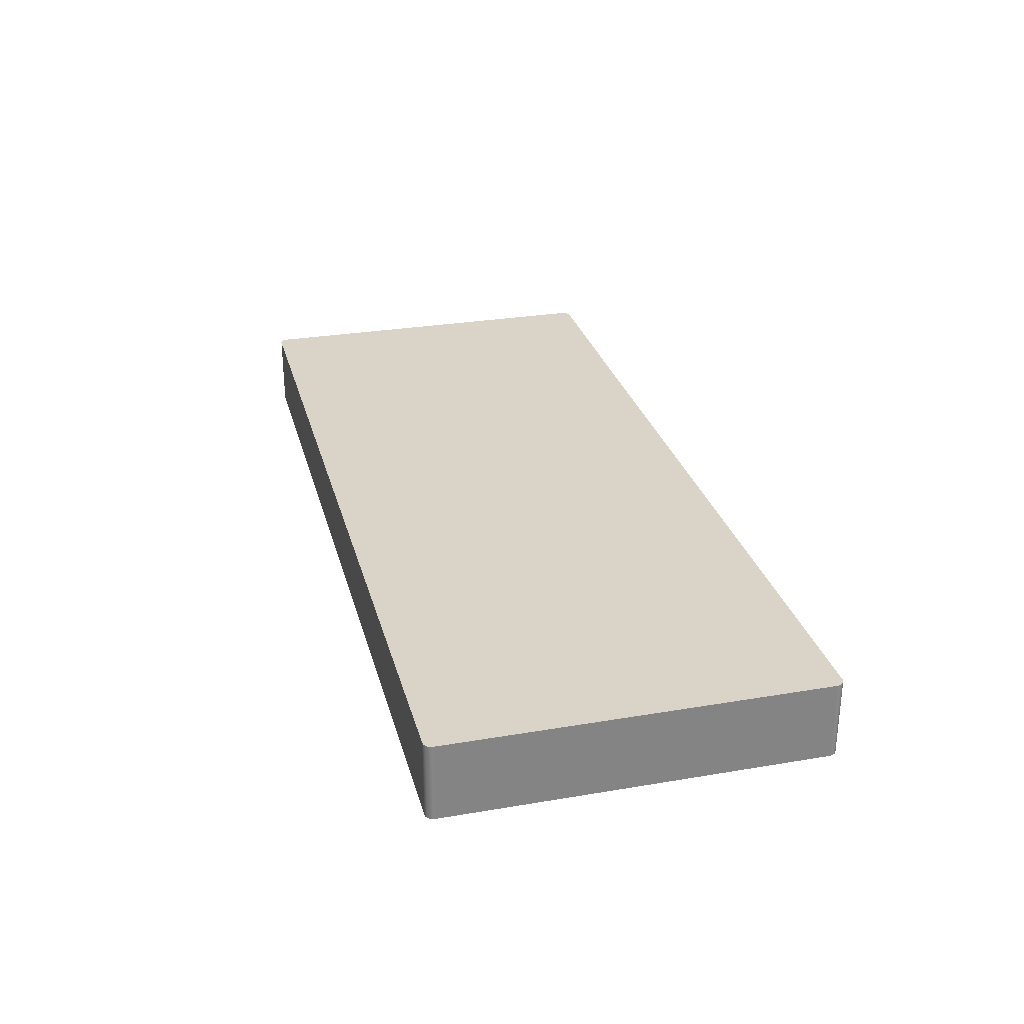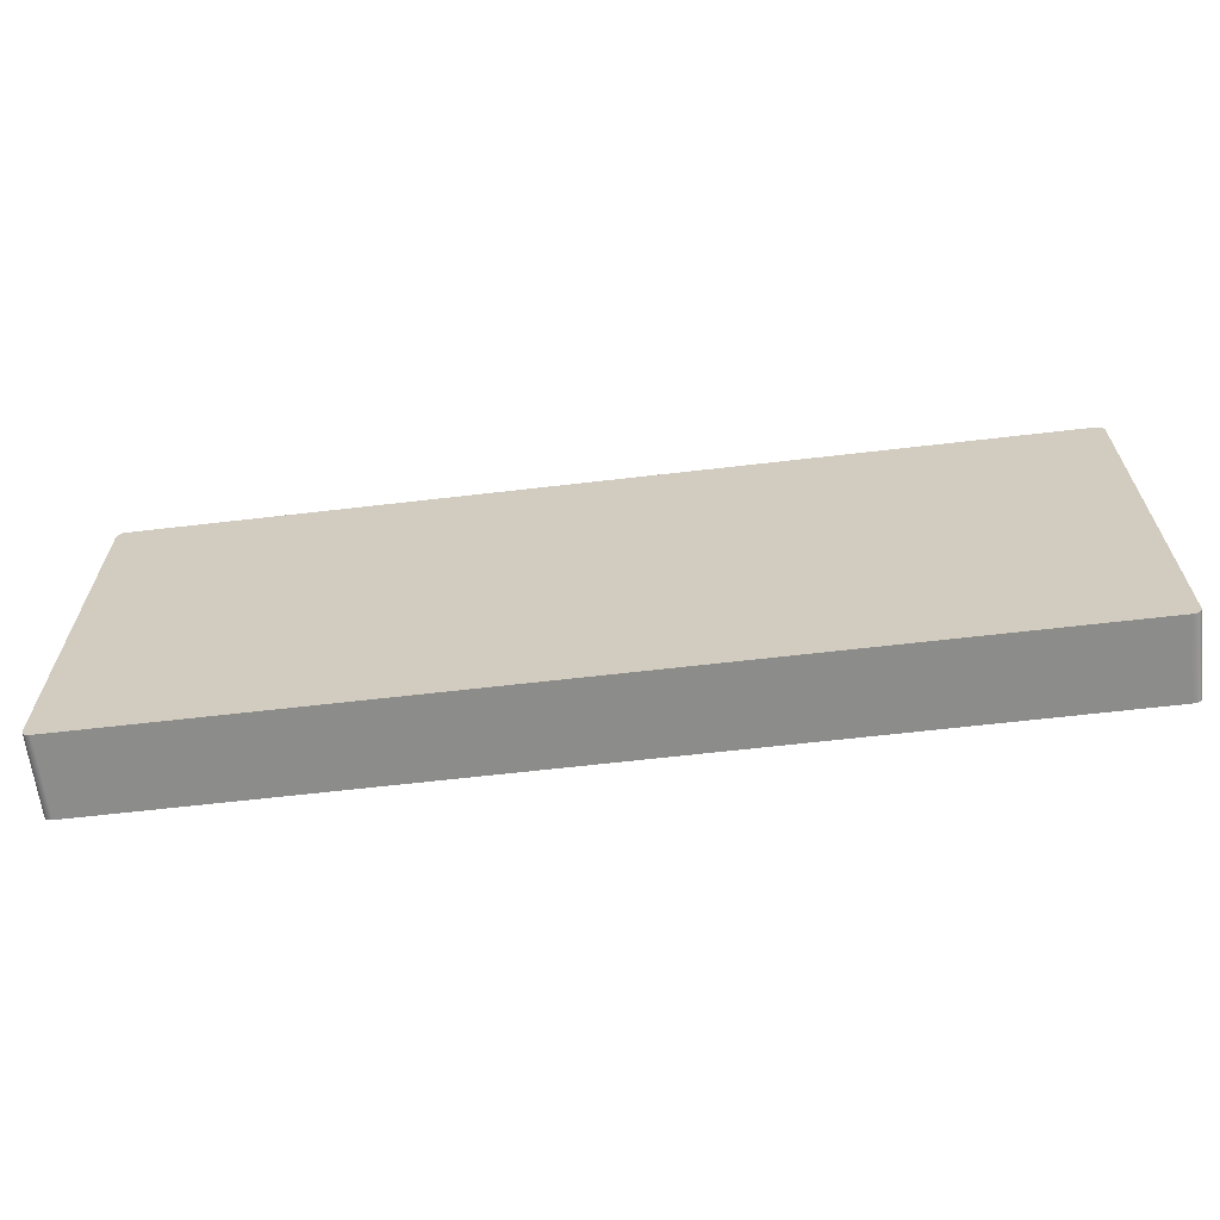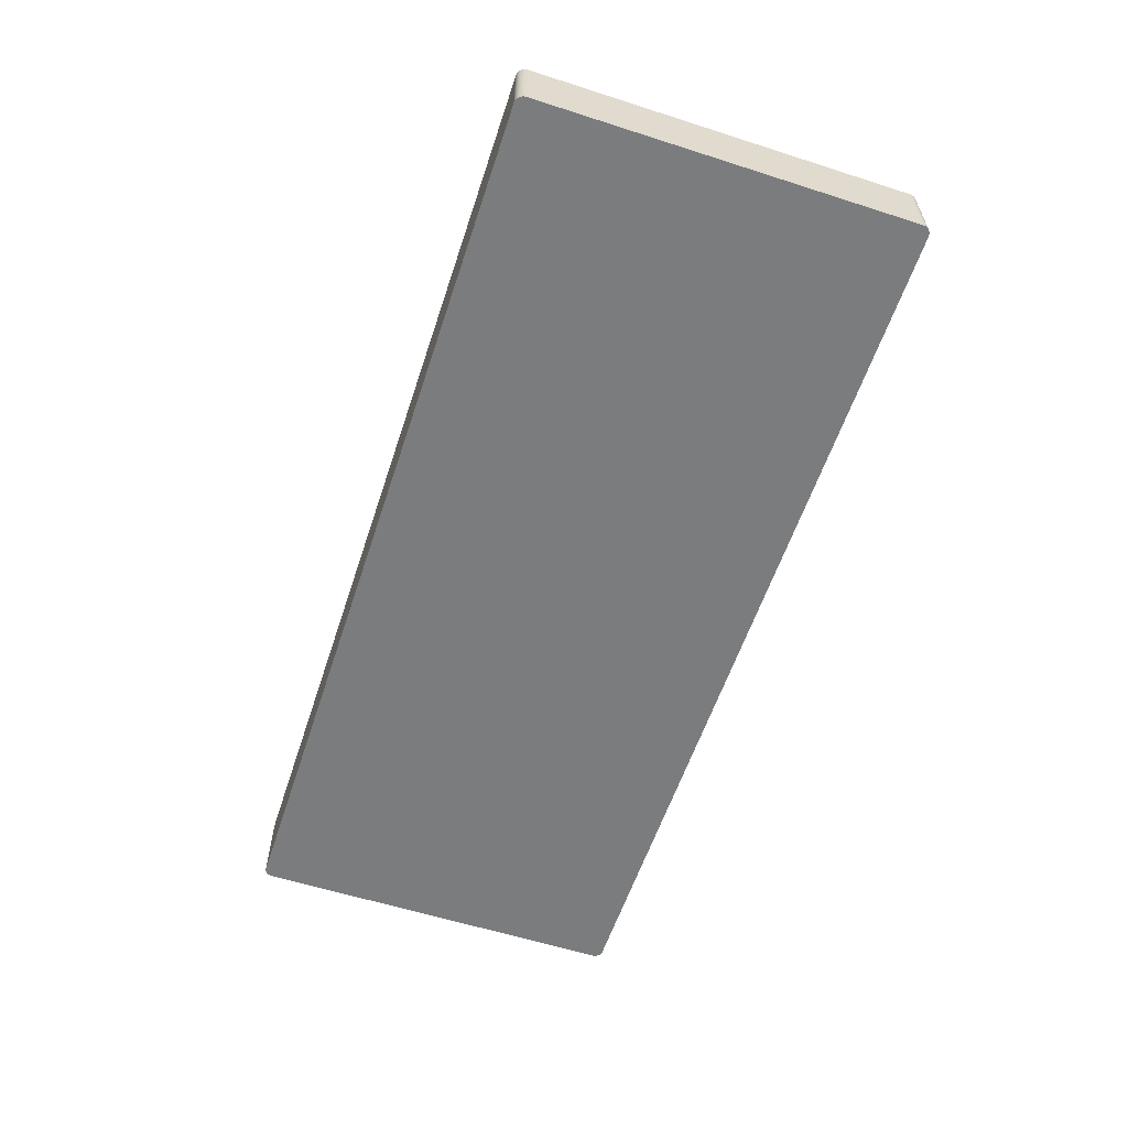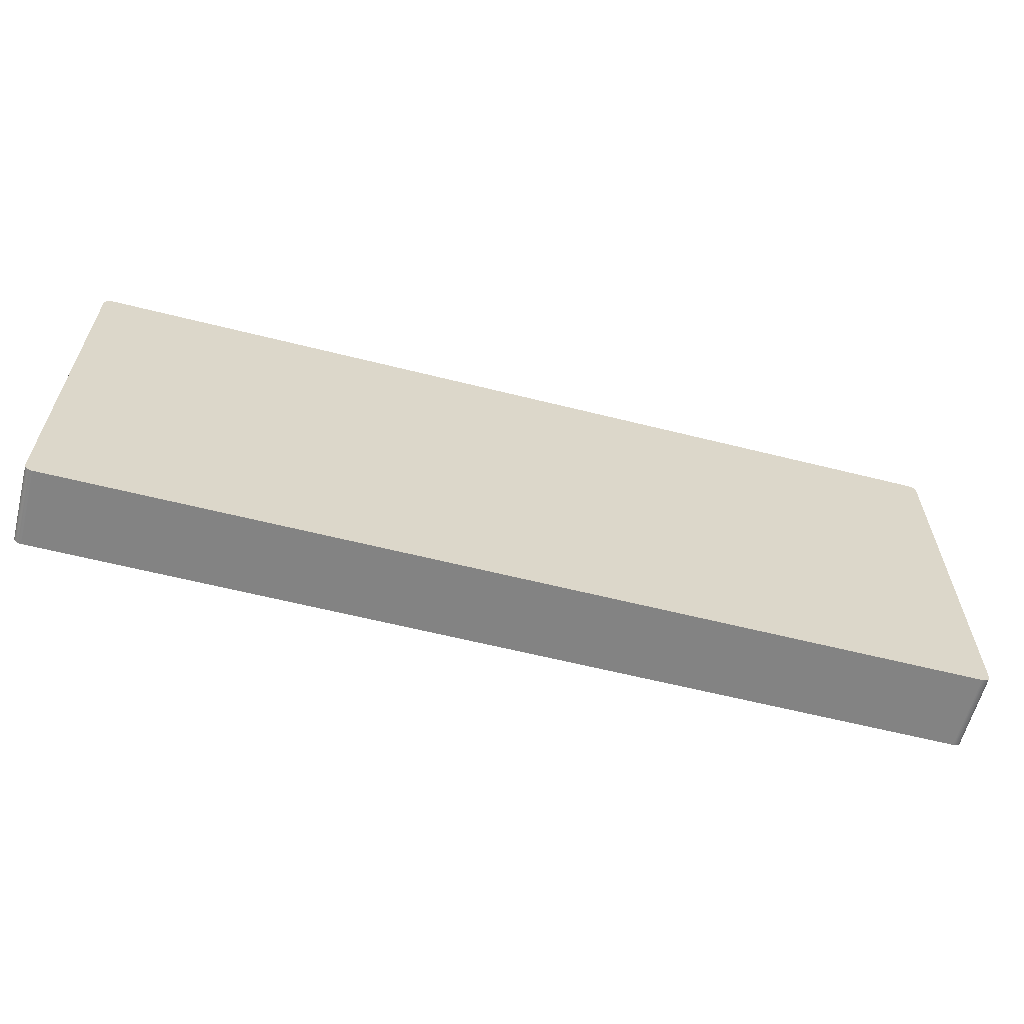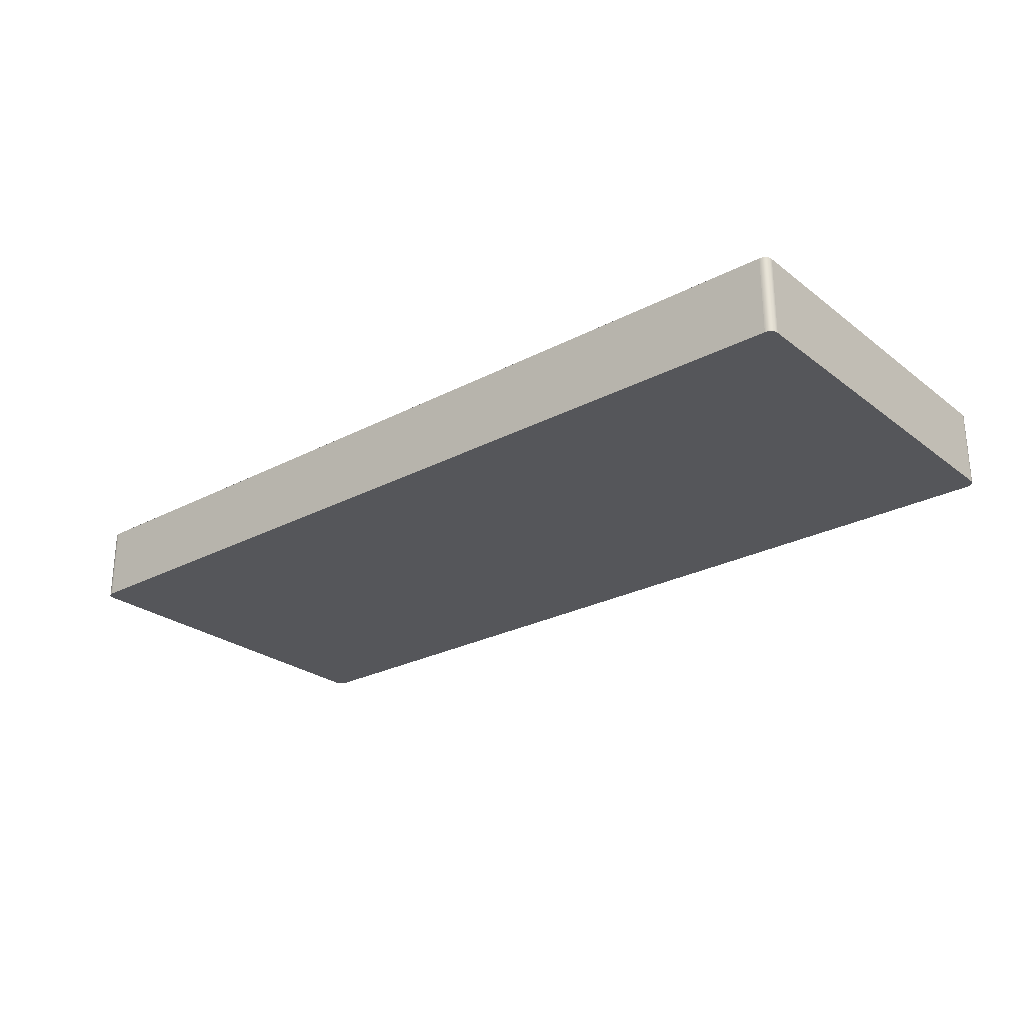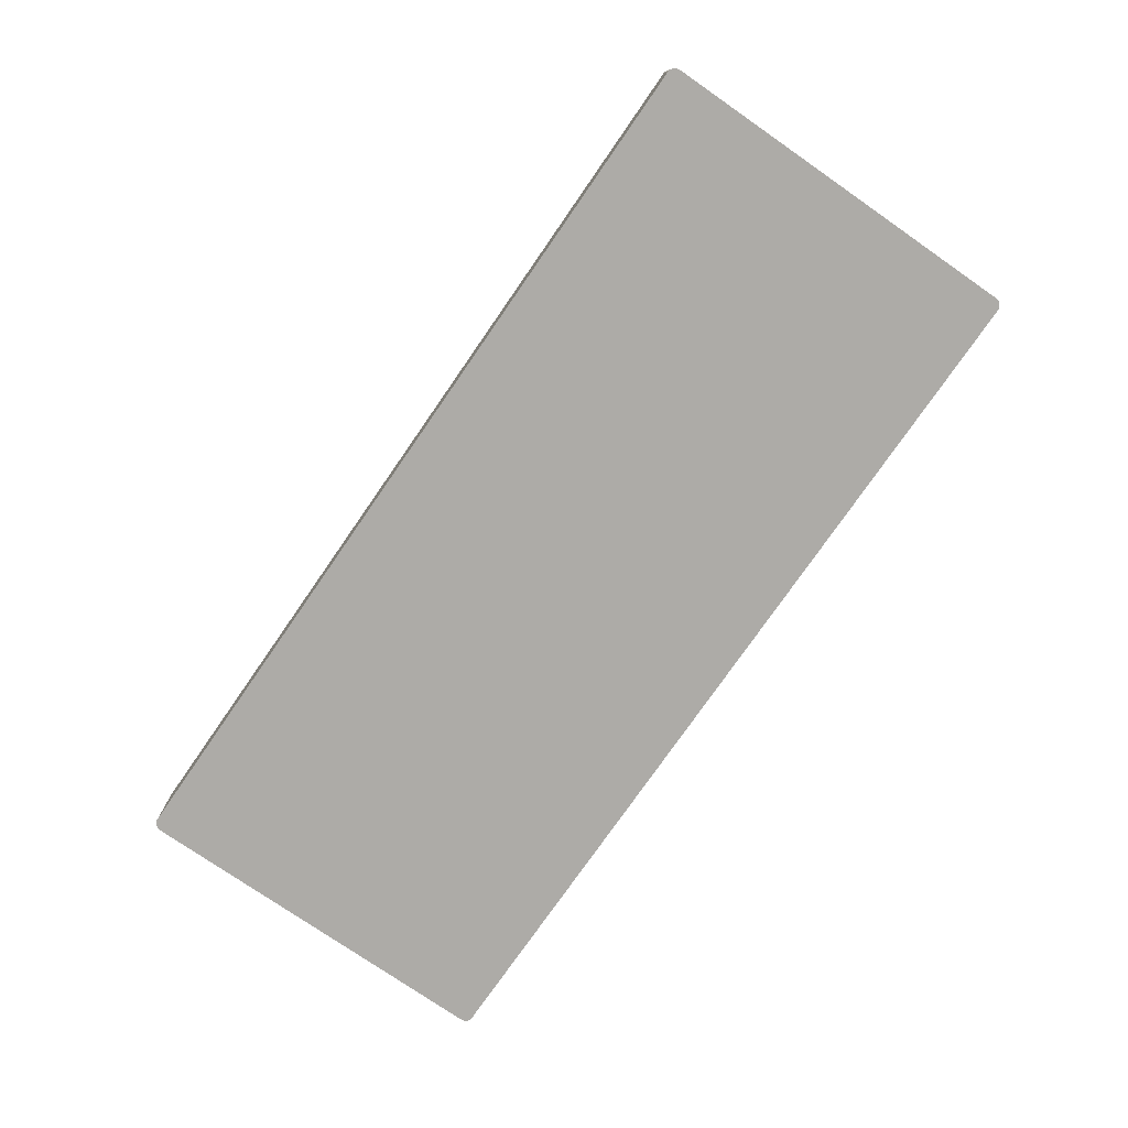
<metadata>
{"format":"obj","ext":"obj","renderer":"f3d","projection":"perspective","resolution":1024,"background":"white","views":[{"elev":28.6,"azim":75.7,"up":"+Z"},{"elev":-64.1,"azim":-173.3,"up":"+Y"},{"elev":-58.6,"azim":-108.3,"up":"+Z"},{"elev":-61.0,"azim":165.6,"up":"+Y"},{"elev":-26.1,"azim":39.8,"up":"+Z"},{"elev":-76.4,"azim":-124.7,"up":"+Z"}]}
</metadata>
<code>
v -0.4506 -0.1943 0.0389
v 0.4507 -0.1943 -0.0389
v 0.4507 -0.1943 0.0389
v -0.4506 -0.1943 -0.0389
v 0.4518 -0.1942 -0.0389
v 0.4518 -0.1942 0.0389
v -0.4517 -0.1942 0.0389
v -0.4517 -0.1942 -0.0389
v 0.4528 -0.194 -0.0389
v 0.4528 -0.194 0.0389
v -0.4528 -0.194 0.0389
v -0.4528 -0.194 -0.0389
v 0.4538 -0.1937 -0.0389
v 0.4538 -0.1937 0.0389
v -0.4539 -0.1937 0.0389
v -0.4539 -0.1937 -0.0389
v 0.4548 -0.1932 -0.0389
v 0.4548 -0.1932 0.0389
v -0.4549 -0.1932 0.0389
v -0.4549 -0.1932 -0.0389
v 0.4556 -0.1926 -0.0389
v 0.4556 -0.1926 0.0389
v -0.4558 -0.1925 0.0389
v -0.4558 -0.1925 -0.0389
v 0.4564 -0.1919 -0.0389
v 0.4564 -0.1919 0.0389
v -0.4566 -0.1918 0.0389
v -0.4566 -0.1918 -0.0389
v 0.4571 -0.1911 0.0389
v -0.4574 -0.191 -0.0389
v 0.4571 -0.1911 -0.0389
v -0.4574 -0.191 0.0389
v 0.4577 -0.1903 0.0389
v -0.458 -0.19 -0.0389
v 0.4577 -0.1903 -0.0389
v -0.458 -0.19 0.0389
v 0.4582 -0.1893 0.0389
v -0.4585 -0.189 -0.0389
v 0.4582 -0.1893 -0.0389
v -0.4585 -0.189 0.0389
v 0.4585 -0.1883 0.0389
v -0.4588 -0.188 -0.0389
v 0.4585 -0.1883 -0.0389
v -0.4588 -0.188 0.0389
v 0.4588 -0.1873 0.0389
v -0.4591 -0.1869 -0.0389
v 0.4588 -0.1873 -0.0389
v -0.4591 -0.1869 0.0389
v 0.4588 -0.1862 0.0389
v -0.4591 -0.1858 -0.0389
v 0.4588 -0.1862 -0.0389
v -0.4591 -0.1858 0.0389
v 0.4588 0.1856 0.0389
v -0.4591 0.1861 -0.0389
v 0.4588 0.1856 -0.0389
v -0.4591 0.1861 0.0389
v 0.4588 0.1867 0.0389
v -0.4591 0.1872 -0.0389
v 0.4588 0.1867 -0.0389
v -0.4591 0.1872 0.0389
v 0.4586 0.1877 0.0389
v -0.4588 0.1883 -0.0389
v 0.4586 0.1877 -0.0389
v -0.4588 0.1883 0.0389
v 0.4583 0.1887 0.0389
v -0.4585 0.1893 -0.0389
v 0.4583 0.1887 -0.0389
v -0.4585 0.1893 0.0389
v 0.4579 0.1897 0.0389
v -0.458 0.1904 -0.0389
v 0.4579 0.1897 -0.0389
v -0.458 0.1904 0.0389
v 0.4573 0.1906 0.0389
v -0.4574 0.1913 -0.0389
v 0.4573 0.1906 -0.0389
v -0.4574 0.1913 0.0389
v 0.4567 0.1915 0.0389
v -0.4566 0.1921 -0.0389
v 0.4567 0.1915 -0.0389
v -0.4566 0.1921 0.0389
v 0.456 0.1923 0.0389
v -0.4558 0.1929 0.0389
v 0.456 0.1923 -0.0389
v -0.4558 0.1929 -0.0389
v 0.4552 0.193 -0.0389
v 0.4552 0.193 0.0389
v -0.4548 0.1935 0.0389
v -0.4548 0.1935 -0.0389
v 0.4543 0.1935 -0.0389
v 0.4543 0.1935 0.0389
v -0.4538 0.194 0.0389
v -0.4538 0.194 -0.0389
v 0.4534 0.194 -0.0389
v 0.4534 0.194 0.0389
v -0.4528 0.1944 0.0389
v -0.4528 0.1944 -0.0389
v 0.4524 0.1944 -0.0389
v 0.4524 0.1944 0.0389
v -0.4517 0.1946 0.0389
v -0.4517 0.1946 -0.0389
v 0.4513 0.1947 -0.0389
v 0.4513 0.1947 0.0389
v -0.4505 0.1947 0.0389
v -0.4505 0.1947 -0.0389
g mesh1_mesh1-geometry
f 1 2 3
f 2 1 4
f 5 3 2
f 6 1 3
f 7 4 1
f 3 5 6
f 1 6 7
f 4 7 8
f 9 6 5
f 7 6 10
f 11 8 7
f 6 9 10
f 7 10 11
f 8 11 12
f 13 10 9
f 11 10 14
f 15 12 11
f 10 13 14
f 11 14 15
f 12 15 16
f 17 14 13
f 15 14 18
f 19 16 15
f 14 17 18
f 15 18 19
f 16 19 20
f 21 18 17
f 19 18 22
f 23 20 19
f 18 21 22
f 19 22 23
f 20 23 24
f 25 22 21
f 23 22 26
f 27 24 23
f 22 25 26
f 23 26 27
f 24 27 28
f 25 29 26
f 27 26 29
f 27 30 28
f 29 25 31
f 27 29 32
f 30 27 32
f 31 33 29
f 32 29 33
f 32 34 30
f 33 31 35
f 32 33 36
f 34 32 36
f 35 37 33
f 36 33 37
f 36 38 34
f 37 35 39
f 36 37 40
f 38 36 40
f 39 41 37
f 40 37 41
f 40 42 38
f 41 39 43
f 40 41 44
f 42 40 44
f 43 45 41
f 44 41 45
f 44 46 42
f 45 43 47
f 44 45 48
f 46 44 48
f 47 49 45
f 48 45 49
f 48 50 46
f 49 47 51
f 48 49 52
f 50 48 52
f 51 53 49
f 52 49 53
f 52 54 50
f 53 51 55
f 52 53 56
f 54 52 56
f 55 57 53
f 56 53 57
f 56 58 54
f 57 55 59
f 56 57 60
f 58 56 60
f 59 61 57
f 60 57 61
f 60 62 58
f 61 59 63
f 60 61 64
f 62 60 64
f 63 65 61
f 64 61 65
f 64 66 62
f 65 63 67
f 64 65 68
f 66 64 68
f 67 69 65
f 68 65 69
f 68 70 66
f 69 67 71
f 68 69 72
f 70 68 72
f 71 73 69
f 72 69 73
f 72 74 70
f 73 71 75
f 72 73 76
f 74 72 76
f 75 77 73
f 76 73 77
f 76 78 74
f 77 75 79
f 76 77 80
f 78 76 80
f 79 81 77
f 80 77 81
f 82 78 80
f 81 79 83
f 80 81 82
f 78 82 84
f 85 81 83
f 82 81 86
f 87 84 82
f 81 85 86
f 82 86 87
f 84 87 88
f 89 86 85
f 87 86 90
f 91 88 87
f 86 89 90
f 87 90 91
f 88 91 92
f 93 90 89
f 91 90 94
f 95 92 91
f 90 93 94
f 91 94 95
f 92 95 96
f 97 94 93
f 95 94 98
f 99 96 95
f 94 97 98
f 95 98 99
f 96 99 100
f 101 98 97
f 99 98 102
f 103 100 99
f 98 101 102
f 99 102 103
f 100 103 104
f 104 102 101
f 102 104 103
g mesh1_mesh1-geometry
f 3 2 1
f 4 1 2
f 2 3 5
f 3 1 6
f 1 4 7
f 4 2 8
f 6 5 3
f 5 8 2
f 7 6 1
f 8 7 4
f 5 6 9
f 9 8 5
f 10 6 7
f 7 8 11
f 10 9 6
f 12 8 9
f 11 10 7
f 12 11 8
f 9 10 13
f 13 12 9
f 14 10 11
f 11 12 15
f 14 13 10
f 16 12 13
f 15 14 11
f 16 15 12
f 13 14 17
f 17 16 13
f 18 14 15
f 15 16 19
f 18 17 14
f 20 16 17
f 19 18 15
f 20 19 16
f 17 18 21
f 21 20 17
f 22 18 19
f 19 20 23
f 22 21 18
f 24 20 21
f 23 22 19
f 24 23 20
f 21 22 25
f 25 24 21
f 26 22 23
f 23 24 27
f 26 25 22
f 28 24 25
f 27 26 23
f 28 27 24
f 26 29 25
f 31 28 25
f 29 26 27
f 28 30 27
f 31 25 29
f 30 28 31
f 32 29 27
f 32 27 30
f 29 33 31
f 35 30 31
f 33 29 32
f 30 34 32
f 35 31 33
f 34 30 35
f 36 33 32
f 36 32 34
f 33 37 35
f 39 34 35
f 37 33 36
f 34 38 36
f 39 35 37
f 38 34 39
f 40 37 36
f 40 36 38
f 37 41 39
f 43 38 39
f 41 37 40
f 38 42 40
f 43 39 41
f 42 38 43
f 44 41 40
f 44 40 42
f 41 45 43
f 47 42 43
f 45 41 44
f 42 46 44
f 47 43 45
f 46 42 47
f 48 45 44
f 48 44 46
f 45 49 47
f 51 46 47
f 49 45 48
f 46 50 48
f 51 47 49
f 50 46 51
f 52 49 48
f 52 48 50
f 49 53 51
f 55 50 51
f 53 49 52
f 50 54 52
f 55 51 53
f 54 50 55
f 56 53 52
f 56 52 54
f 53 57 55
f 59 54 55
f 57 53 56
f 54 58 56
f 59 55 57
f 58 54 59
f 60 57 56
f 60 56 58
f 57 61 59
f 63 58 59
f 61 57 60
f 58 62 60
f 63 59 61
f 62 58 63
f 64 61 60
f 64 60 62
f 61 65 63
f 67 62 63
f 65 61 64
f 62 66 64
f 67 63 65
f 66 62 67
f 68 65 64
f 68 64 66
f 65 69 67
f 71 66 67
f 69 65 68
f 66 70 68
f 71 67 69
f 70 66 71
f 72 69 68
f 72 68 70
f 69 73 71
f 75 70 71
f 73 69 72
f 70 74 72
f 75 71 73
f 74 70 75
f 76 73 72
f 76 72 74
f 73 77 75
f 79 74 75
f 77 73 76
f 74 78 76
f 79 75 77
f 78 74 79
f 80 77 76
f 80 76 78
f 77 81 79
f 83 78 79
f 81 77 80
f 80 78 82
f 83 79 81
f 84 78 83
f 82 81 80
f 84 82 78
f 83 81 85
f 85 84 83
f 86 81 82
f 82 84 87
f 86 85 81
f 88 84 85
f 87 86 82
f 88 87 84
f 85 86 89
f 89 88 85
f 90 86 87
f 87 88 91
f 90 89 86
f 92 88 89
f 91 90 87
f 92 91 88
f 89 90 93
f 93 92 89
f 94 90 91
f 91 92 95
f 94 93 90
f 96 92 93
f 95 94 91
f 96 95 92
f 93 94 97
f 97 96 93
f 98 94 95
f 95 96 99
f 98 97 94
f 100 96 97
f 99 98 95
f 100 99 96
f 97 98 101
f 101 100 97
f 102 98 99
f 99 100 103
f 102 101 98
f 104 100 101
f 103 102 99
f 104 103 100
f 101 102 104
f 103 104 102
g mesh1_mesh1-geometry
f 8 2 4
f 2 8 5
f 5 8 9
f 9 8 12
f 9 12 13
f 13 12 16
f 13 16 17
f 17 16 20
f 17 20 21
f 21 20 24
f 21 24 25
f 25 24 28
f 25 28 31
f 31 28 30
f 31 30 35
f 35 30 34
f 35 34 39
f 39 34 38
f 39 38 43
f 43 38 42
f 43 42 47
f 47 42 46
f 47 46 51
f 51 46 50
f 51 50 55
f 55 50 54
f 55 54 59
f 59 54 58
f 59 58 63
f 63 58 62
f 63 62 67
f 67 62 66
f 67 66 71
f 71 66 70
f 71 70 75
f 75 70 74
f 75 74 79
f 79 74 78
f 79 78 83
f 83 78 84
f 83 84 85
f 85 84 88
f 85 88 89
f 89 88 92
f 89 92 93
f 93 92 96
f 93 96 97
f 97 96 100
f 97 100 101
f 101 100 104

</code>
